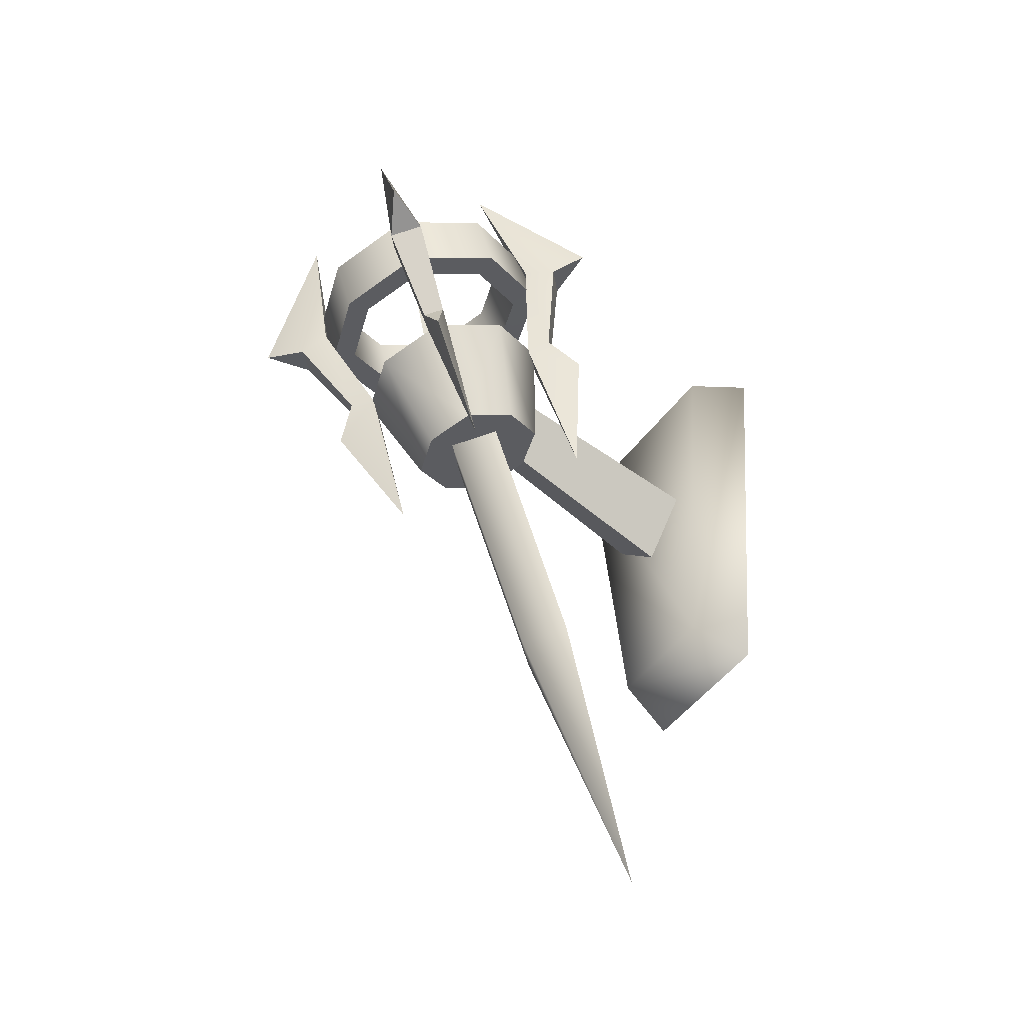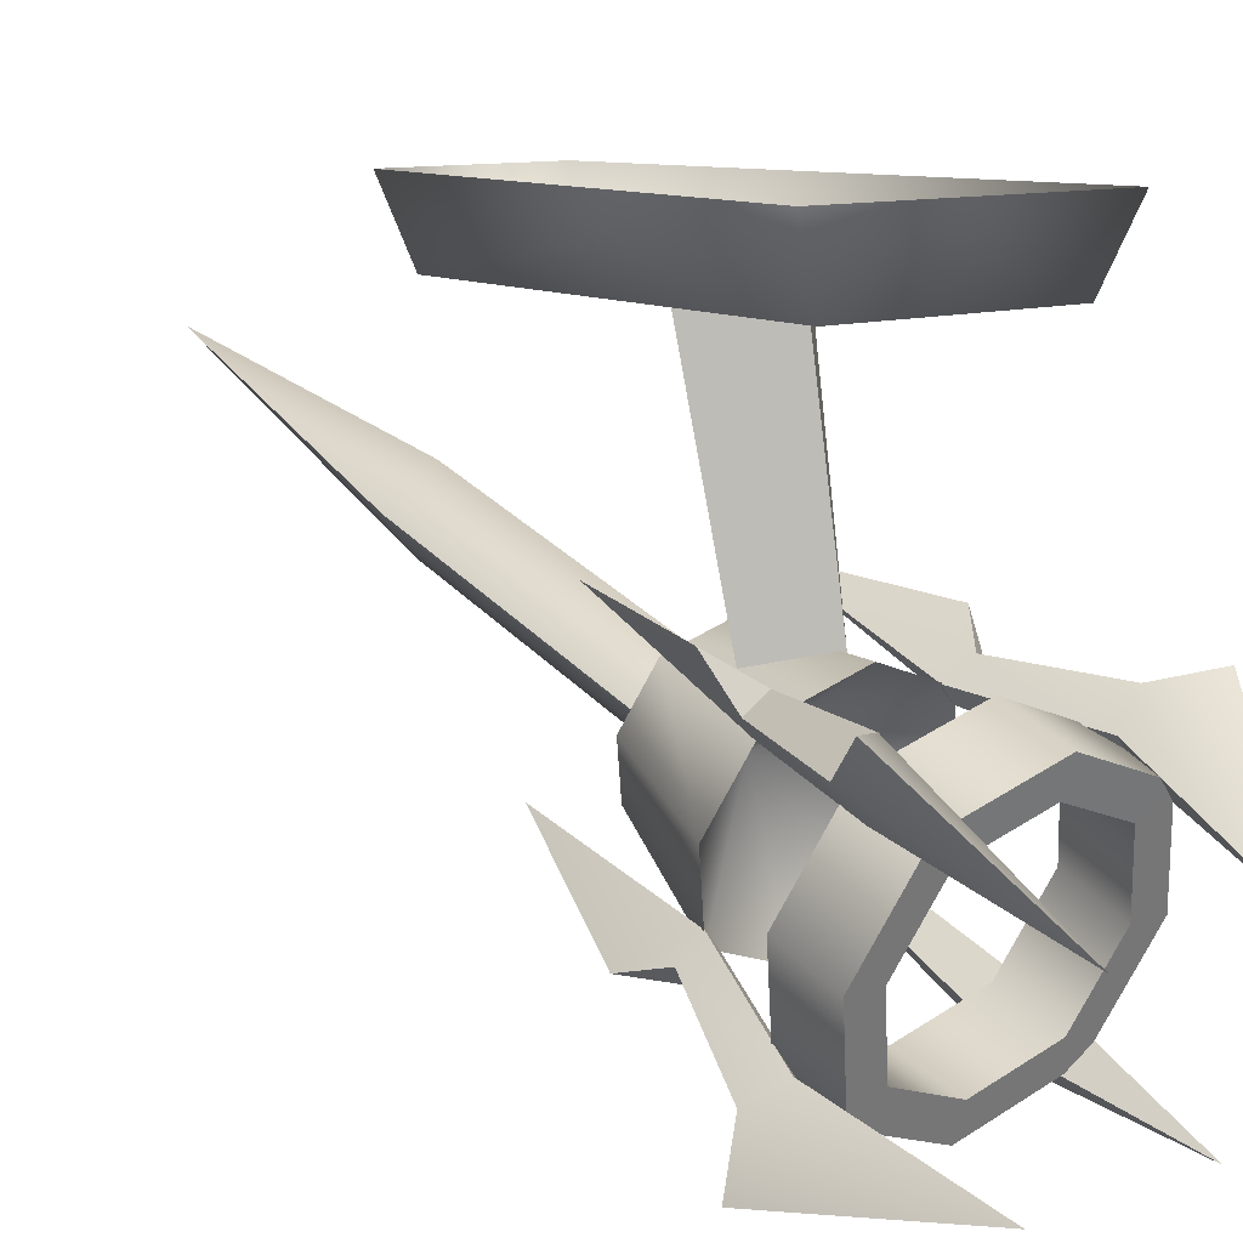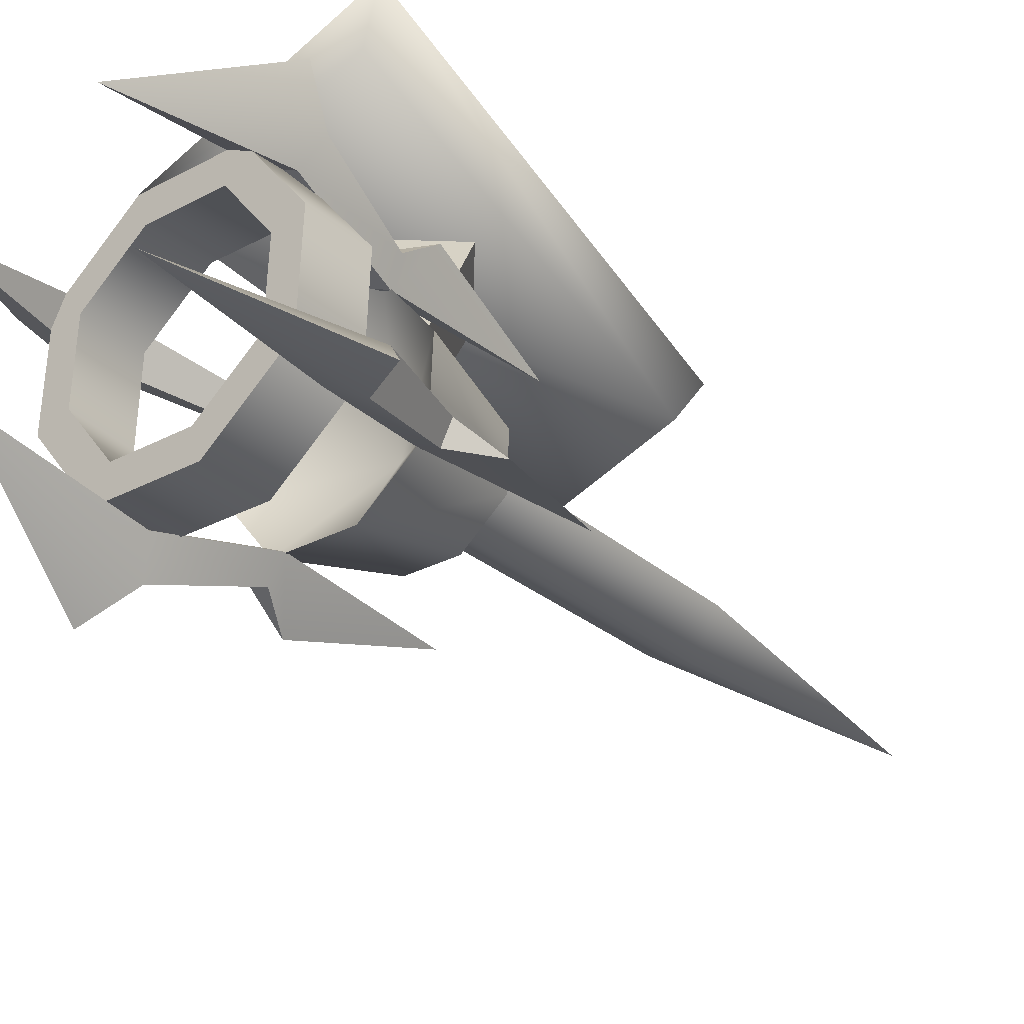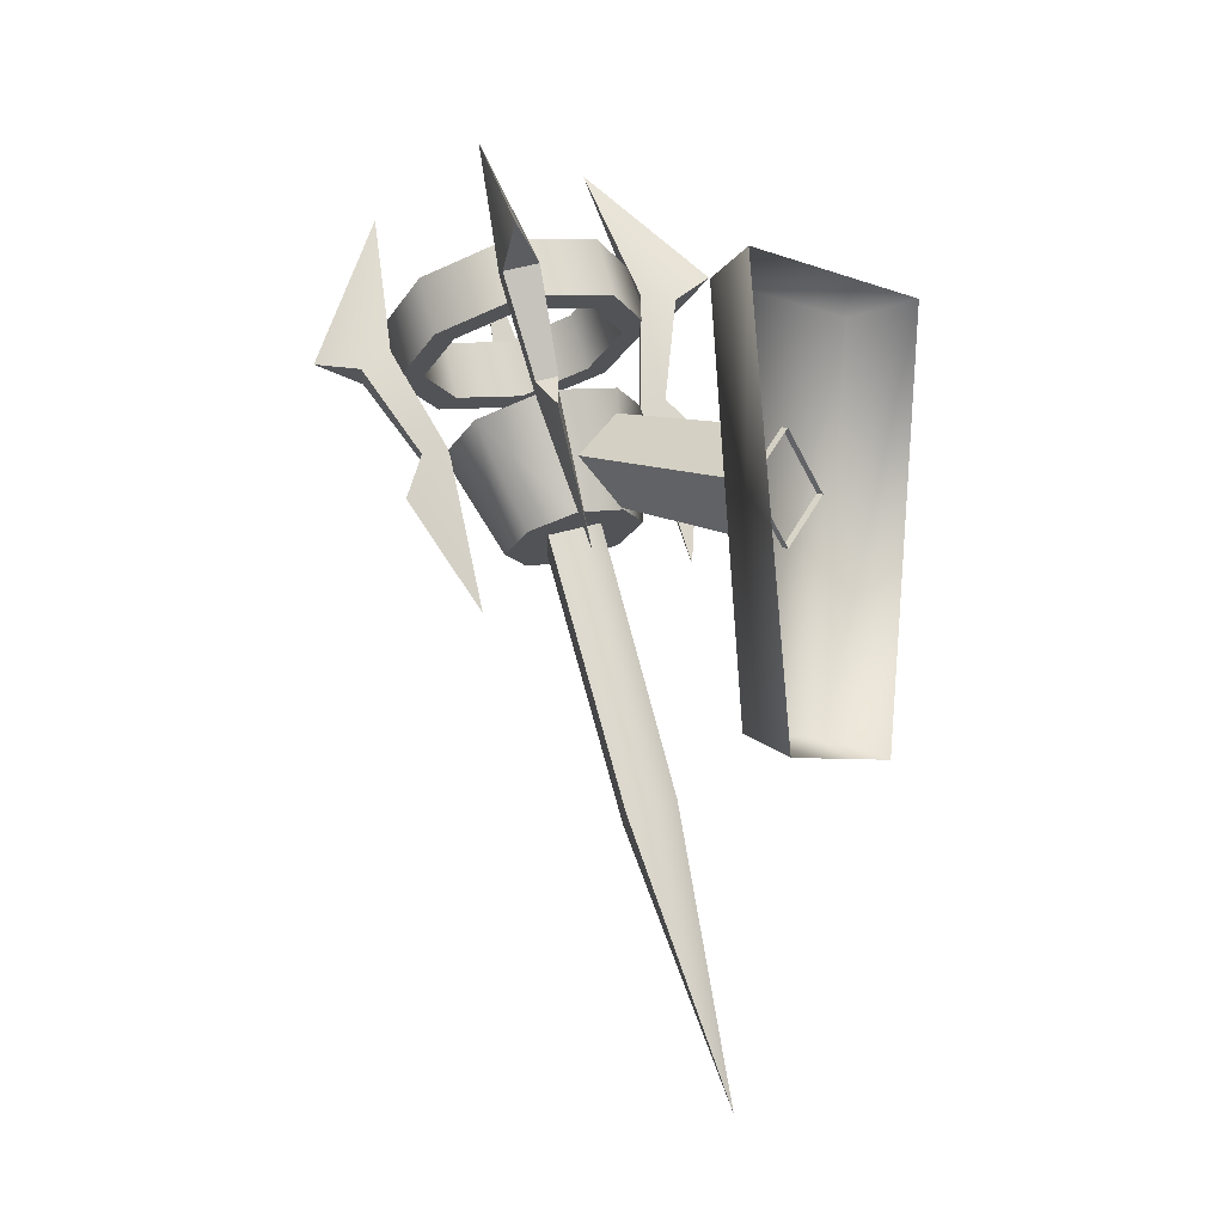
<metadata>
{"format":"obj","ext":"obj","renderer":"f3d","projection":"perspective","resolution":1024,"background":"white","views":[{"elev":-48.9,"azim":-124.8,"up":"+Y"},{"elev":10.2,"azim":139.5,"up":"+Z"},{"elev":-56.8,"azim":-136.8,"up":"+Z"},{"elev":-4.7,"azim":-49.7,"up":"+Y"}]}
</metadata>
<code>
v 0.1192 0.269 -0.353
v 0.1629 0.3092 -0.2406
v 0.1628 0.3847 -0.2677
v 0.1192 0.3445 -0.38
v 0 0.2543 -0.3941
v 0.1192 0.269 -0.353
v 0.1192 0.3445 -0.38
v 0 0.3298 -0.421
v -0.1192 0.269 -0.353
v -0.1192 0.3445 -0.38
v -0.1629 0.3092 -0.2406
v -0.1192 0.269 -0.353
v -0.1192 0.3445 -0.38
v -0.1628 0.3847 -0.2677
v 0.0901 0.3543 -0.3526
v 0.1192 0.3445 -0.38
v 0.1628 0.3847 -0.2677
v 0 0.3298 -0.421
v 0.0901 0.3543 -0.3526
v 0.1628 0.3847 -0.2677
v 0.1231 0.3847 -0.2677
v 0.0901 0.3543 -0.3526
v 0 0.3432 -0.3836
v 0 0.3298 -0.421
v -0.0901 0.3543 -0.3526
v -0.0901 0.3543 -0.3526
v -0.1192 0.3445 -0.38
v 0 0.3298 -0.421
v -0.1628 0.3847 -0.2677
v -0.0901 0.3543 -0.3526
v -0.1231 0.3847 -0.2677
v -0.1628 0.3847 -0.2677
v 0.1277 0.3092 -0.2406
v 0.0935 0.2777 -0.3287
v 0.0901 0.3543 -0.3526
v 0.1231 0.3847 -0.2677
v 0.0935 0.2777 -0.3287
v 0 0.2662 -0.361
v 0 0.3432 -0.3836
v 0.0901 0.3543 -0.3526
v -0.0901 0.3543 -0.3526
v -0.0935 0.2777 -0.3287
v -0.0935 0.2777 -0.3287
v -0.1277 0.3092 -0.2406
v -0.1231 0.3847 -0.2677
v -0.0901 0.3543 -0.3526
v 0.1629 0.3092 -0.2406
v 0.1192 0.269 -0.353
v 0.0935 0.2777 -0.3287
v 0 0.2543 -0.3941
v 0.1629 0.3092 -0.2406
v 0.0935 0.2777 -0.3287
v 0.1277 0.3092 -0.2406
v 0 0.2543 -0.3941
v 0 0.2662 -0.361
v 0.0935 0.2777 -0.3287
v -0.0935 0.2777 -0.3287
v 0 0.2543 -0.3941
v -0.1192 0.269 -0.353
v -0.0935 0.2777 -0.3287
v -0.1629 0.3092 -0.2406
v -0.1629 0.3092 -0.2406
v -0.1277 0.3092 -0.2406
v -0.0935 0.2777 -0.3287
v -0.1295 0.2022 -0.2026
v -0.0948 0.1703 -0.2918
v 0 0.1114 -0.17
v 0 0.1587 -0.3244
v 0.0948 0.1704 -0.2918
v 0 0.1114 -0.17
v 0.0948 0.1704 -0.2918
v 0.1295 0.2022 -0.2026
v 0.1295 0.2022 -0.2026
v 0.0948 0.1704 -0.2918
v 0.0639 0.0412 -0.2127
v 0.0872 0.0627 -0.1525
v 0.0639 0.0412 -0.2127
v 0.0948 0.1704 -0.2918
v 0 0.1587 -0.3244
v 0 0.0333 -0.2347
v -0.0639 0.0412 -0.2127
v -0.0948 0.1703 -0.2918
v -0.1295 0.2022 -0.2026
v -0.0872 0.0627 -0.1525
v -0.0639 0.0412 -0.2127
v -0.0948 0.1703 -0.2918
v 0.0639 0.0412 -0.2127
v 0 0.0333 -0.2347
v -0.0639 0.0412 -0.2127
v 0.0872 0.0627 -0.1525
v -0.0872 0.0627 -0.1525
v 0.1628 0.3847 -0.2677
v 0.1629 0.3092 -0.2406
v 0.1192 0.3498 -0.1283
v 0.1192 0.4251 -0.1556
v 0.1192 0.4251 -0.1556
v 0.1192 0.3498 -0.1283
v 0 0.3646 -0.0872
v 0 0.44 -0.1145
v -0.1192 0.3498 -0.1283
v -0.1192 0.4251 -0.1556
v -0.1192 0.4251 -0.1556
v -0.1192 0.3498 -0.1283
v -0.1629 0.3092 -0.2406
v -0.1628 0.3847 -0.2677
v 0.0901 0.4153 -0.1829
v 0.1231 0.3847 -0.2677
v 0.1628 0.3847 -0.2677
v 0.0901 0.4153 -0.1829
v 0.1628 0.3847 -0.2677
v 0.1192 0.4251 -0.1556
v 0 0.44 -0.1145
v 0 0.44 -0.1145
v 0 0.4265 -0.1519
v 0.0901 0.4153 -0.1829
v -0.0901 0.4153 -0.1829
v -0.0901 0.4153 -0.1829
v 0 0.44 -0.1145
v -0.1192 0.4251 -0.1556
v -0.1628 0.3847 -0.2677
v -0.1628 0.3847 -0.2677
v -0.1231 0.3847 -0.2677
v -0.0901 0.4153 -0.1829
v 0.0901 0.4153 -0.1829
v 0.0935 0.341 -0.1525
v 0.1277 0.3092 -0.2406
v 0.1231 0.3847 -0.2677
v 0 0.4265 -0.1519
v 0 0.3526 -0.1203
v 0.0935 0.341 -0.1525
v 0.0901 0.4153 -0.1829
v -0.0901 0.4153 -0.1829
v -0.0935 0.341 -0.1525
v -0.1231 0.3847 -0.2677
v -0.1277 0.3092 -0.2406
v -0.0935 0.341 -0.1525
v -0.0901 0.4153 -0.1829
v 0.0935 0.341 -0.1525
v 0.1192 0.3498 -0.1283
v 0.1629 0.3092 -0.2406
v 0 0.3646 -0.0872
v 0.0935 0.341 -0.1525
v 0.1629 0.3092 -0.2406
v 0.1277 0.3092 -0.2406
v 0 0.3646 -0.0872
v 0.0935 0.341 -0.1525
v 0 0.3526 -0.1203
v -0.0935 0.341 -0.1525
v -0.0935 0.341 -0.1525
v -0.1192 0.3498 -0.1283
v 0 0.3646 -0.0872
v -0.1629 0.3092 -0.2406
v -0.1629 0.3092 -0.2406
v -0.0935 0.341 -0.1525
v -0.1277 0.3092 -0.2406
v -0.1295 0.2022 -0.2026
v 0 0.1114 -0.17
v -0.0948 0.2344 -0.1136
v 0 0.1114 -0.17
v 0.1295 0.2022 -0.2026
v 0.0948 0.2344 -0.1136
v 0 0.2462 -0.0809
v -0.0948 0.2344 -0.1136
v 0.1295 0.2022 -0.2026
v 0.0872 0.0627 -0.1525
v 0.0639 0.0844 -0.0923
v 0.0948 0.2344 -0.1136
v 0.0639 0.0844 -0.0923
v 0 0.0924 -0.0703
v 0 0.2462 -0.0809
v 0.0948 0.2344 -0.1136
v -0.0639 0.0844 -0.0923
v -0.0948 0.2344 -0.1136
v -0.1295 0.2022 -0.2026
v -0.0948 0.2344 -0.1136
v -0.0639 0.0844 -0.0923
v -0.0872 0.0627 -0.1525
v 0.0639 0.0844 -0.0923
v -0.0639 0.0844 -0.0923
v 0 0.0924 -0.0703
v 0.0872 0.0627 -0.1525
v -0.0872 0.0627 -0.1525
v 0.1032 0.1632 -0.3197
v 0.1365 0.1134 -0.3153
v 0.1237 0.1701 -0.3004
v 0.0788 0.168 -0.2956
v 0.0993 0.175 -0.2763
v 0.096 -0.0345 -0.2191
v 0.1365 0.1134 -0.3153
v 0.096 -0.0345 -0.2191
v 0.0993 0.175 -0.2763
v 0.1237 0.1701 -0.3004
v 0.1345 0.3068 -0.3477
v 0.1644 0.2821 -0.3707
v 0.1007 0.4953 -0.4145
v 0.1877 0.2925 -0.4341
v 0.1016 0.2957 -0.3787
v 0.1007 0.4953 -0.4145
v 0.1345 0.3068 -0.3477
v 0.1644 0.2821 -0.3707
v 0.1877 0.2925 -0.4341
v 0.1315 0.271 -0.4016
v 0.1345 0.3068 -0.3477
v 0.0993 0.175 -0.2763
v 0.0788 0.168 -0.2956
v 0.1016 0.2957 -0.3787
v 0.1032 0.1632 -0.3197
v 0.1237 0.1701 -0.3004
v 0.1644 0.2821 -0.3707
v 0.1315 0.271 -0.4016
v 0.0788 0.168 -0.2956
v 0.096 -0.0345 -0.2191
v 0.1365 0.1134 -0.3153
v 0.1032 0.1632 -0.3197
v 0.1016 0.2957 -0.3787
v 0.1315 0.271 -0.4016
v 0.1007 0.4953 -0.4145
v 0.1877 0.2925 -0.4341
v 0.1234 0.2398 -0.1065
v 0.1361 0.2056 -0.0588
v 0.1029 0.2468 -0.0872
v 0.0991 0.2282 -0.1282
v 0.0785 0.2351 -0.1089
v 0.0956 0.0303 -0.0388
v 0.1361 0.2056 -0.0588
v 0.0956 0.0303 -0.0388
v 0.0785 0.2351 -0.1089
v 0.1029 0.2468 -0.0872
v 0.1012 0.3865 -0.1259
v 0.1311 0.382 -0.0925
v 0.1002 0.5633 -0.2254
v 0.1873 0.4193 -0.0811
v 0.1341 0.3754 -0.1569
v 0.1002 0.5633 -0.2254
v 0.1012 0.3865 -0.1259
v 0.1311 0.382 -0.0925
v 0.1873 0.4193 -0.0811
v 0.164 0.3709 -0.1235
v 0.1012 0.3865 -0.1259
v 0.0785 0.2351 -0.1089
v 0.0991 0.2282 -0.1282
v 0.1341 0.3754 -0.1569
v 0.1234 0.2398 -0.1065
v 0.1029 0.2468 -0.0872
v 0.1311 0.382 -0.0925
v 0.164 0.3709 -0.1235
v 0.0991 0.2282 -0.1282
v 0.0956 0.0303 -0.0388
v 0.1361 0.2056 -0.0588
v 0.1234 0.2398 -0.1065
v 0.1341 0.3754 -0.1569
v 0.164 0.3709 -0.1235
v 0.1002 0.5633 -0.2254
v 0.1873 0.4193 -0.0811
v -0.1032 0.2467 -0.0874
v -0.1365 0.2055 -0.0591
v -0.1237 0.2397 -0.1067
v -0.0788 0.235 -0.1091
v -0.0993 0.2281 -0.1284
v -0.096 0.0302 -0.0392
v -0.1365 0.2055 -0.0591
v -0.096 0.0302 -0.0392
v -0.0993 0.2281 -0.1284
v -0.1237 0.2397 -0.1067
v -0.1345 0.3753 -0.1573
v -0.1644 0.3708 -0.1238
v -0.1006 0.5631 -0.2258
v -0.1877 0.4192 -0.0815
v -0.1016 0.3864 -0.1263
v -0.1006 0.5631 -0.2258
v -0.1345 0.3753 -0.1573
v -0.1644 0.3708 -0.1238
v -0.1877 0.4192 -0.0815
v -0.1315 0.3819 -0.0929
v -0.1345 0.3753 -0.1573
v -0.0993 0.2281 -0.1284
v -0.0788 0.235 -0.1091
v -0.1016 0.3864 -0.1263
v -0.1032 0.2467 -0.0874
v -0.1237 0.2397 -0.1067
v -0.1644 0.3708 -0.1238
v -0.1315 0.3819 -0.0929
v -0.0788 0.235 -0.1091
v -0.096 0.0302 -0.0392
v -0.1365 0.2055 -0.0591
v -0.1032 0.2467 -0.0874
v -0.1016 0.3864 -0.1263
v -0.1315 0.3819 -0.0929
v -0.1006 0.5631 -0.2258
v -0.1877 0.4192 -0.0815
v -0.1234 0.17 -0.3007
v -0.1361 0.1133 -0.3157
v -0.1029 0.1631 -0.32
v -0.0991 0.1749 -0.2765
v -0.0785 0.1679 -0.2958
v -0.0956 -0.0346 -0.2195
v -0.1361 0.1133 -0.3157
v -0.0956 -0.0346 -0.2195
v -0.0785 0.1679 -0.2958
v -0.1029 0.1631 -0.32
v -0.1012 0.2956 -0.379
v -0.1311 0.2708 -0.402
v -0.1002 0.4952 -0.4148
v -0.1873 0.2923 -0.4345
v -0.1341 0.3067 -0.3481
v -0.1002 0.4952 -0.4148
v -0.1012 0.2956 -0.379
v -0.1311 0.2708 -0.402
v -0.1873 0.2923 -0.4345
v -0.164 0.282 -0.371
v -0.1012 0.2956 -0.379
v -0.0785 0.1679 -0.2958
v -0.0991 0.1749 -0.2765
v -0.1341 0.3067 -0.3481
v -0.1234 0.17 -0.3007
v -0.1029 0.1631 -0.32
v -0.1311 0.2708 -0.402
v -0.164 0.282 -0.371
v -0.0991 0.1749 -0.2765
v -0.0956 -0.0346 -0.2195
v -0.1361 0.1133 -0.3157
v -0.1234 0.17 -0.3007
v -0.1341 0.3067 -0.3481
v -0.164 0.282 -0.371
v -0.1002 0.4952 -0.4148
v -0.1873 0.2923 -0.4345
v -0.003201 0.2139 -0.0812
v -0.003201 0.1673 0.182
v -0.0742 0.0963 0.1817
v -0.0566 0.1606 -0.1183
v -0.003201 0.2139 -0.0812
v 0.0501 0.1606 -0.1183
v 0.0677 0.0963 0.1817
v -0.003201 0.1673 0.182
v -0.003201 0.1072 -0.1185
v -0.003201 0.0253 0.1815
v 0.0677 0.0963 0.1817
v 0.0501 0.1606 -0.1183
v -0.003201 0.1072 -0.1185
v -0.0566 0.1606 -0.1183
v -0.0742 0.0963 0.1817
v -0.003201 0.0253 0.1815
v 0.0453 -0.281 -0.0296
v 0.0486 0.0691 -0.1554
v 0 0.0529 -0.2007
v 0 -0.2962 -0.0722
v 0 -0.631 0.0962
v 0 0.0529 -0.2007
v -0.0486 0.0691 -0.1554
v -0.0453 -0.281 -0.0296
v 0 -0.2962 -0.0722
v 0 -0.631 0.0962
v 0 0.0854 -0.1102
v 0.0486 0.0691 -0.1554
v 0.0453 -0.281 -0.0296
v 0 -0.2656 0.013
v 0 -0.631 0.0962
v -0.0453 -0.281 -0.0296
v -0.0486 0.0691 -0.1554
v 0 0.0854 -0.1102
v 0 -0.2656 0.013
v 0 -0.631 0.0962
v -0.0817 -0.191 0.1729
v 0.0752 -0.191 0.1729
v 0.1324 0.3211 0.1729
v -0.1389 0.3211 0.1729
v 0.0752 -0.191 0.1729
v 0.0961 -0.2192 0.2546
v 0.1686 0.3389 0.2546
v 0.1324 0.3211 0.1729
v -0.0817 -0.191 0.1729
v -0.1389 0.3211 0.1729
v -0.175 0.3389 0.2546
v -0.1026 -0.2192 0.2546
v 0.1686 0.3389 0.2546
v -0.175 0.3389 0.2546
v -0.1389 0.3211 0.1729
v 0.1324 0.3211 0.1729
v 0.0752 -0.191 0.1729
v -0.0817 -0.191 0.1729
v -0.1026 -0.2192 0.2546
v 0.0961 -0.2192 0.2546
g Torch_01_(3)_5974_72
f 1 3 2
f 1 4 3
f 5 7 6
f 5 8 7
f 9 8 5
f 9 10 8
f 11 13 12
f 11 14 13
f 15 17 16
f 15 16 18
f 19 21 20
f 22 24 23
f 25 23 24
f 26 28 27
f 26 27 29
f 30 32 31
f 33 35 34
f 33 36 35
f 37 39 38
f 37 40 39
f 38 39 41
f 38 41 42
f 43 45 44
f 43 46 45
f 47 49 48
f 50 48 49
f 51 53 52
f 54 56 55
f 54 55 57
f 58 60 59
f 61 59 60
f 62 64 63
f 65 67 66
f 67 68 66
f 67 69 68
f 70 72 71
f 73 75 74
f 73 76 75
f 77 79 78
f 77 80 79
f 79 80 81
f 79 81 82
f 83 85 84
f 83 86 85
f 87 89 88
f 90 89 87
f 90 91 89
f 92 94 93
f 92 95 94
f 96 98 97
f 96 99 98
f 99 100 98
f 99 101 100
f 102 104 103
f 102 105 104
f 106 108 107
f 109 111 110
f 112 111 109
f 113 115 114
f 116 113 114
f 117 119 118
f 120 119 117
f 121 123 122
f 124 126 125
f 124 127 126
f 128 130 129
f 128 131 130
f 132 128 129
f 132 129 133
f 134 136 135
f 134 137 136
f 138 140 139
f 141 138 139
f 142 144 143
f 145 147 146
f 148 147 145
f 149 151 150
f 152 149 150
f 153 155 154
f 156 158 157
f 159 161 160
f 159 162 161
f 159 163 162
f 164 166 165
f 164 167 166
f 168 170 169
f 168 171 170
f 170 172 169
f 170 173 172
f 174 176 175
f 174 177 176
f 178 180 179
f 179 181 178
f 179 182 181
f 183 185 184
f 186 188 187
f 189 191 190
f 189 192 191
f 192 193 191
f 192 194 193
f 195 193 194
f 195 194 196
f 197 199 198
f 200 202 201
f 203 205 204
f 203 206 205
f 207 209 208
f 207 210 209
f 211 213 212
f 211 214 213
f 214 211 215
f 214 215 216
f 217 216 215
f 217 218 216
f 219 221 220
f 222 224 223
f 225 227 226
f 225 228 227
f 228 229 227
f 228 230 229
f 231 229 230
f 231 230 232
f 233 235 234
f 236 238 237
f 239 241 240
f 239 242 241
f 243 245 244
f 243 246 245
f 247 249 248
f 247 250 249
f 250 247 251
f 250 251 252
f 253 252 251
f 253 254 252
f 255 257 256
f 258 260 259
f 261 263 262
f 261 264 263
f 264 265 263
f 264 266 265
f 267 265 266
f 267 266 268
f 269 271 270
f 272 274 273
f 275 277 276
f 275 278 277
f 279 281 280
f 279 282 281
f 283 285 284
f 283 286 285
f 286 283 287
f 286 287 288
f 289 288 287
f 289 290 288
f 291 293 292
f 294 296 295
f 297 299 298
f 297 300 299
f 300 301 299
f 300 302 301
f 303 301 302
f 303 302 304
f 305 307 306
f 308 310 309
f 311 313 312
f 311 314 313
f 315 317 316
f 315 318 317
f 319 321 320
f 319 322 321
f 322 319 323
f 322 323 324
f 325 324 323
f 325 326 324
f 327 329 328
f 327 330 329
f 331 333 332
f 331 334 333
f 335 337 336
f 335 338 337
f 339 341 340
f 339 342 341
f 343 345 344
f 343 346 345
f 347 346 343
f 348 350 349
f 348 351 350
f 352 350 351
f 353 355 354
f 353 356 355
f 357 355 356
f 358 360 359
f 358 361 360
f 362 361 358
f 363 365 364
f 363 366 365
f 367 369 368
f 367 370 369
f 371 373 372
f 371 374 373
f 375 377 376
f 375 378 377
f 379 381 380
f 379 382 381

</code>
